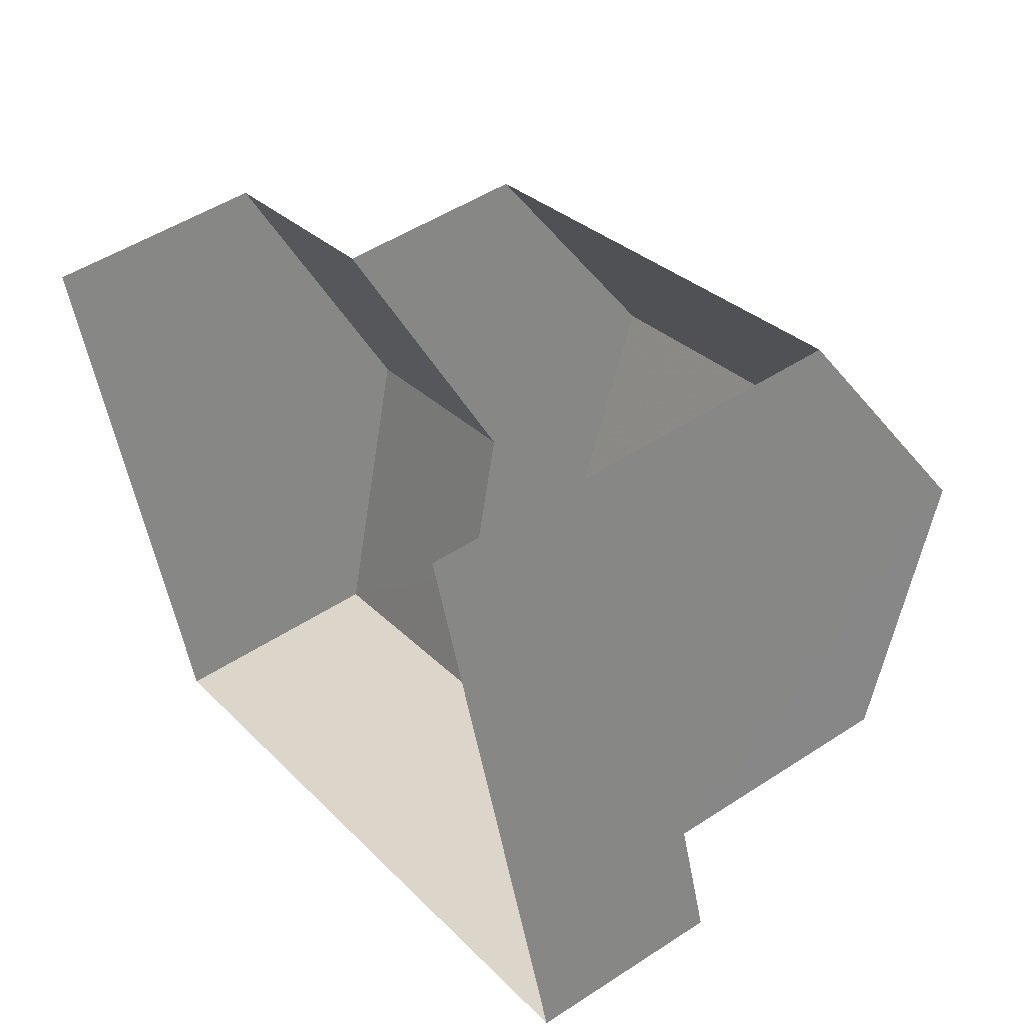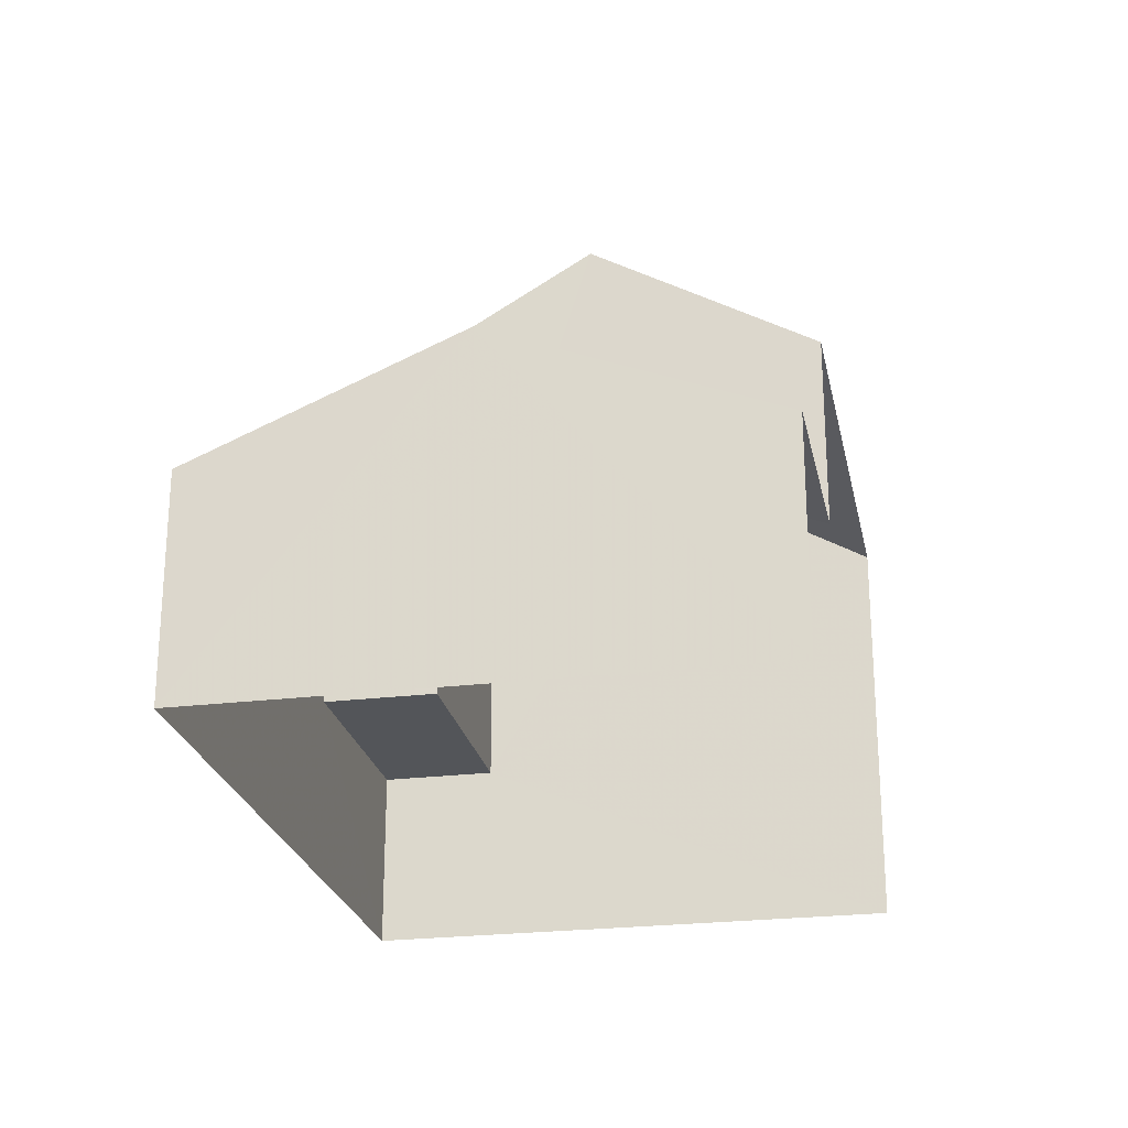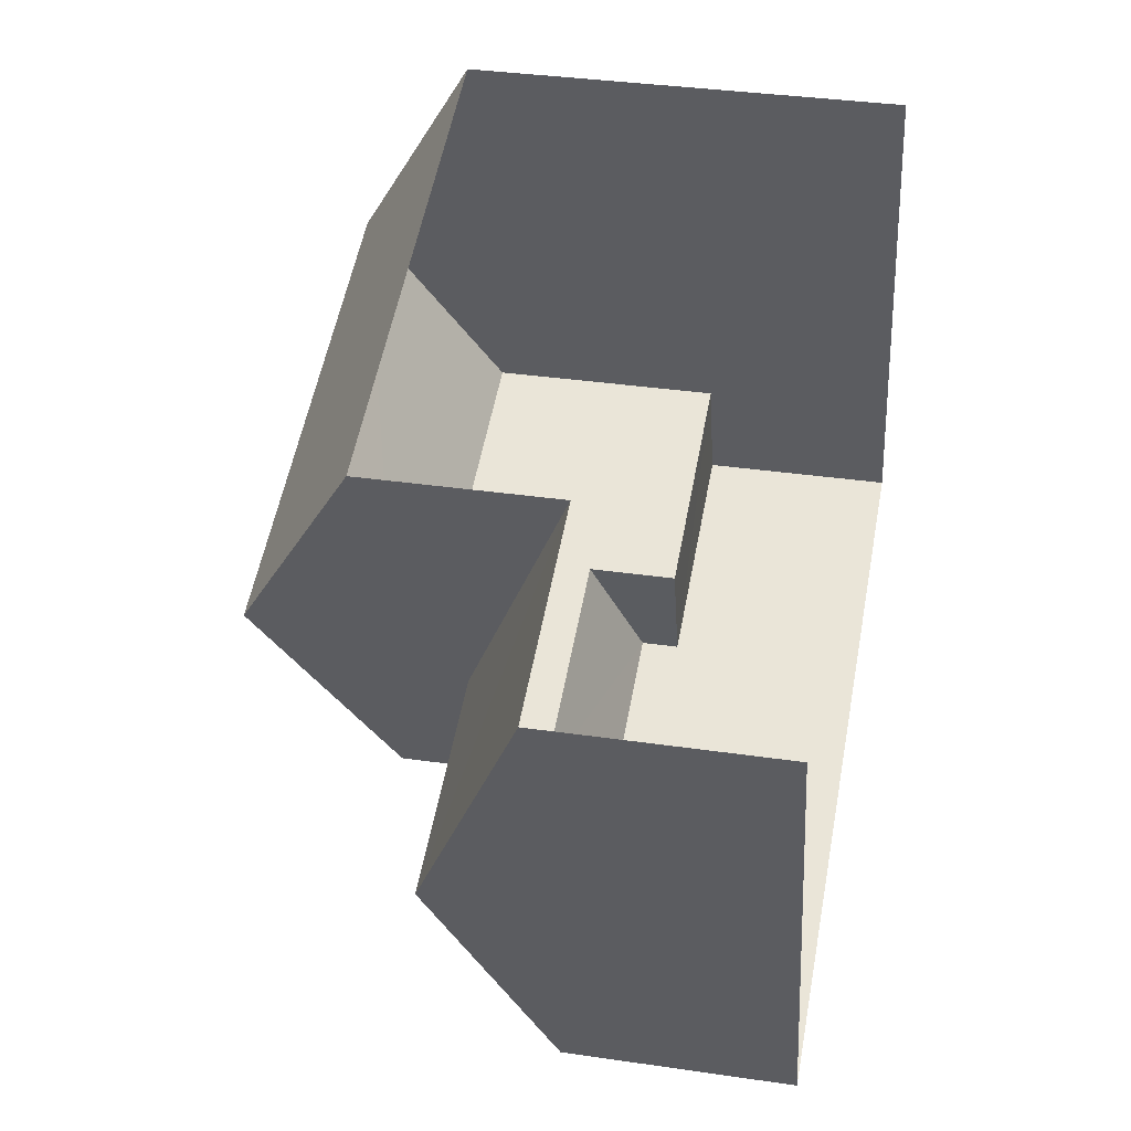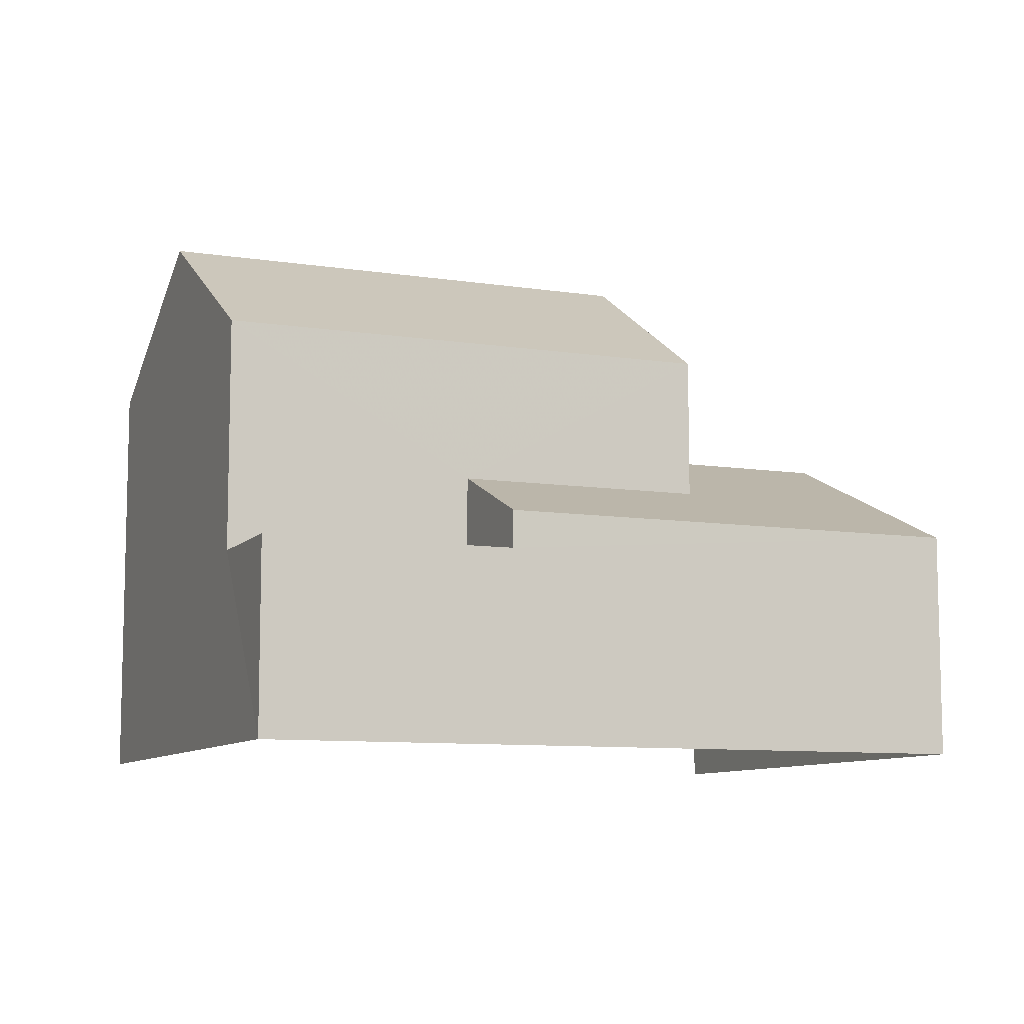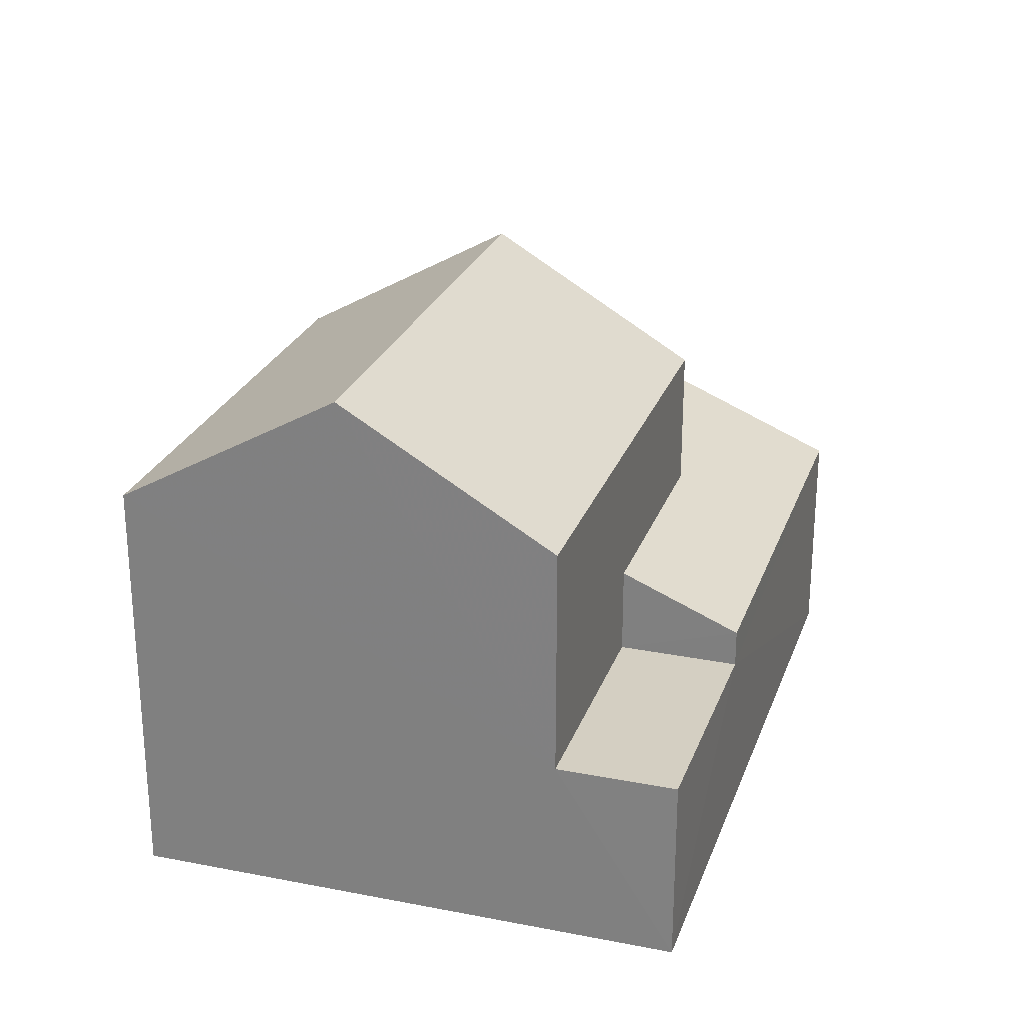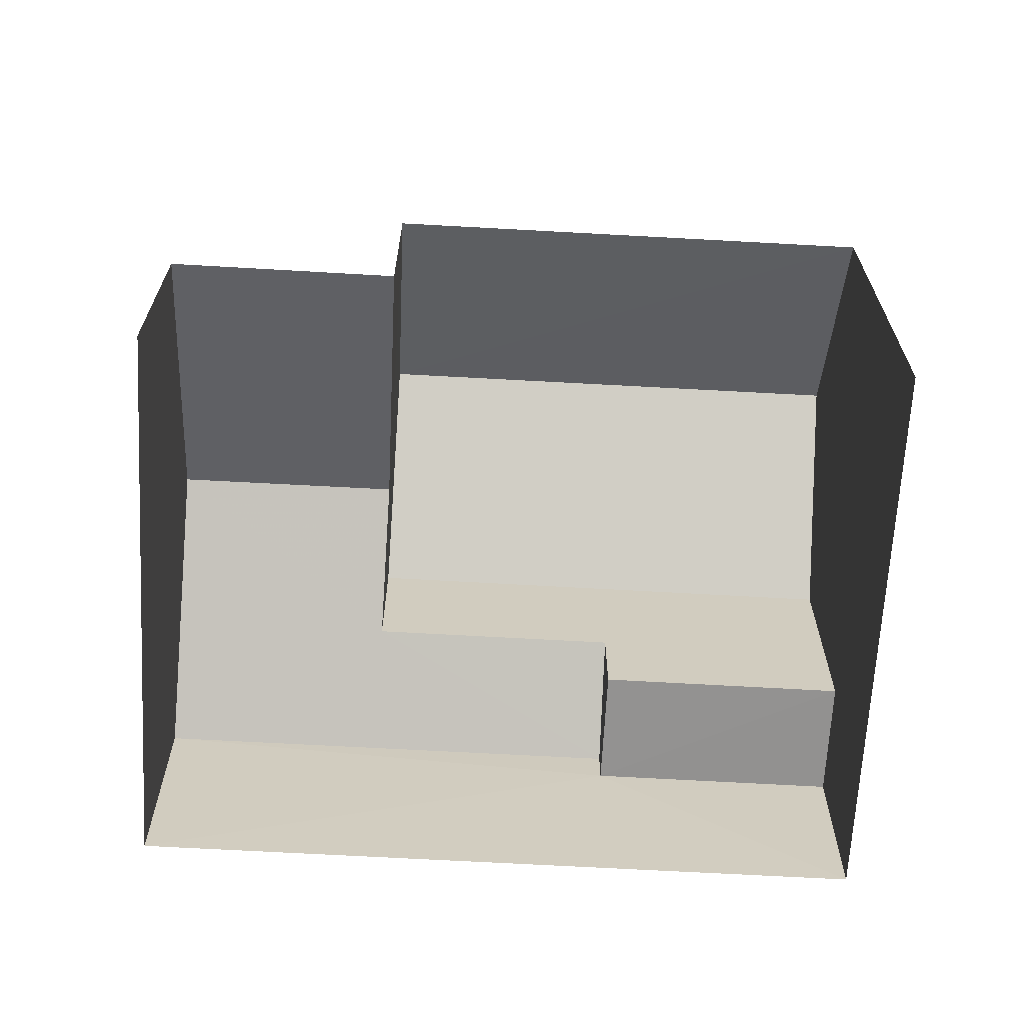
<metadata>
{"format":"obj","ext":"obj","renderer":"f3d","projection":"perspective","resolution":1024,"background":"white","views":[{"elev":49.8,"azim":-125.7,"up":"+Y"},{"elev":-24.4,"azim":83.7,"up":"+Z"},{"elev":35.5,"azim":100.9,"up":"+Y"},{"elev":-9.0,"azim":-40.4,"up":"+Z"},{"elev":25.7,"azim":-90.3,"up":"+Z"},{"elev":-66.4,"azim":159.1,"up":"+Z"}]}
</metadata>
<code>
v -2.244e+05 -1.277e+05 15.1
v -2.243e+05 -1.277e+05 15.1
v -2.243e+05 -1.277e+05 15.1
v -2.244e+05 -1.277e+05 15.1
v -2.243e+05 -1.277e+05 23.38
v -2.244e+05 -1.277e+05 21.46
v -2.244e+05 -1.277e+05 23.38
v -2.243e+05 -1.277e+05 21.46
v -2.243e+05 -1.277e+05 17.97
v -2.244e+05 -1.277e+05 17.97
v -2.244e+05 -1.277e+05 17.97
v -2.243e+05 -1.277e+05 17.97
v -2.243e+05 -1.277e+05 19.31
v -2.243e+05 -1.277e+05 18.54
v -2.243e+05 -1.277e+05 19.31
v -2.243e+05 -1.277e+05 18.54
v -2.243e+05 -1.277e+05 20.26
v -2.243e+05 -1.277e+05 20.26
v -2.243e+05 -1.277e+05 18.54
v -2.243e+05 -1.277e+05 18.54
v -2.243e+05 -1.277e+05 21.46
v -2.244e+05 -1.277e+05 21.46
f 1 2 3
f 4 1 3
f 20 2 19
f 8 19 6
f 6 19 1
f 19 2 1
f 5 6 7
f 5 8 6
f 9 10 11
f 9 12 10
f 13 14 15
f 14 16 15
f 15 17 18
f 15 16 17
f 19 17 20
f 19 18 17
f 7 21 5
f 7 22 21
f 7 6 10
f 22 7 10
f 6 1 10
f 10 1 4
f 10 4 11
f 21 15 18
f 21 18 5
f 18 8 5
f 18 19 8
f 16 9 3
f 3 9 4
f 16 14 9
f 4 9 11
f 14 13 12
f 9 14 12
f 16 3 17
f 3 2 17
f 2 20 17
f 12 13 10
f 10 13 22
f 22 13 21
f 13 15 21

</code>
